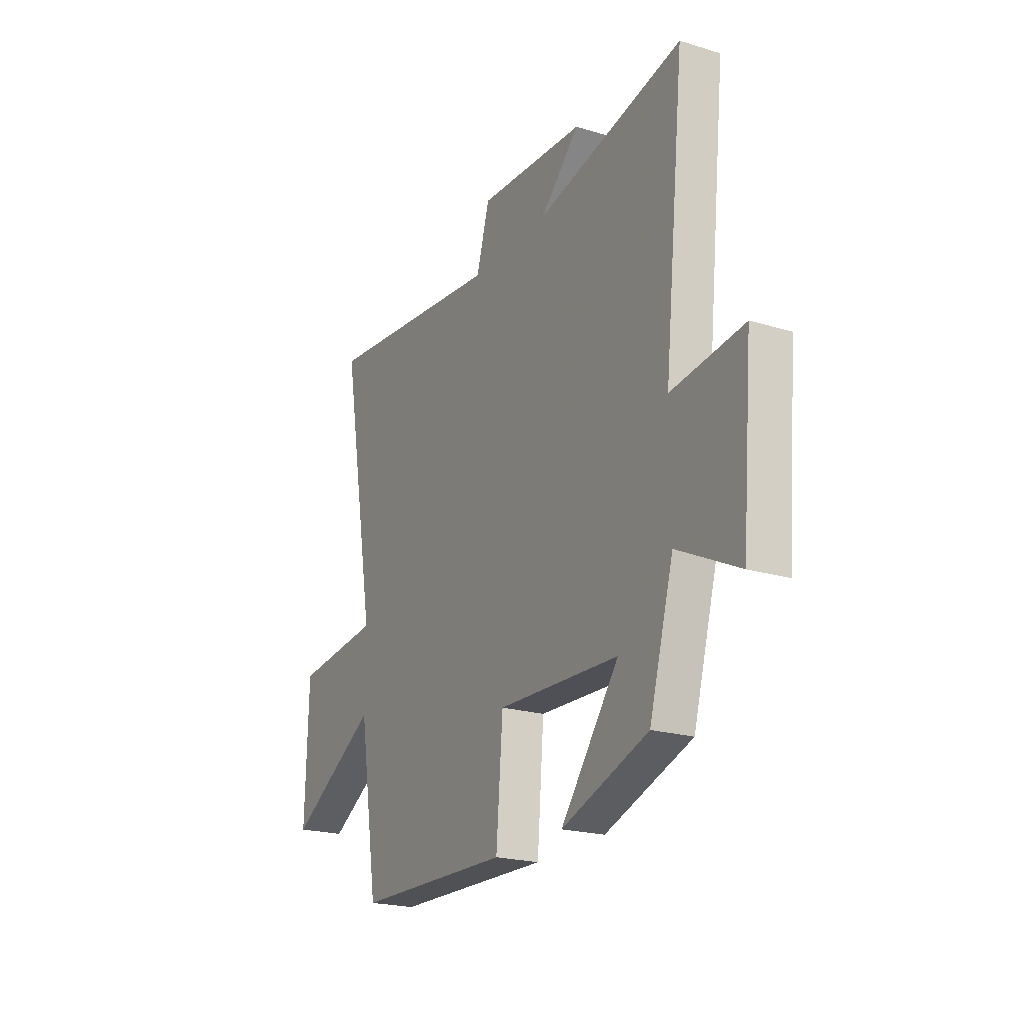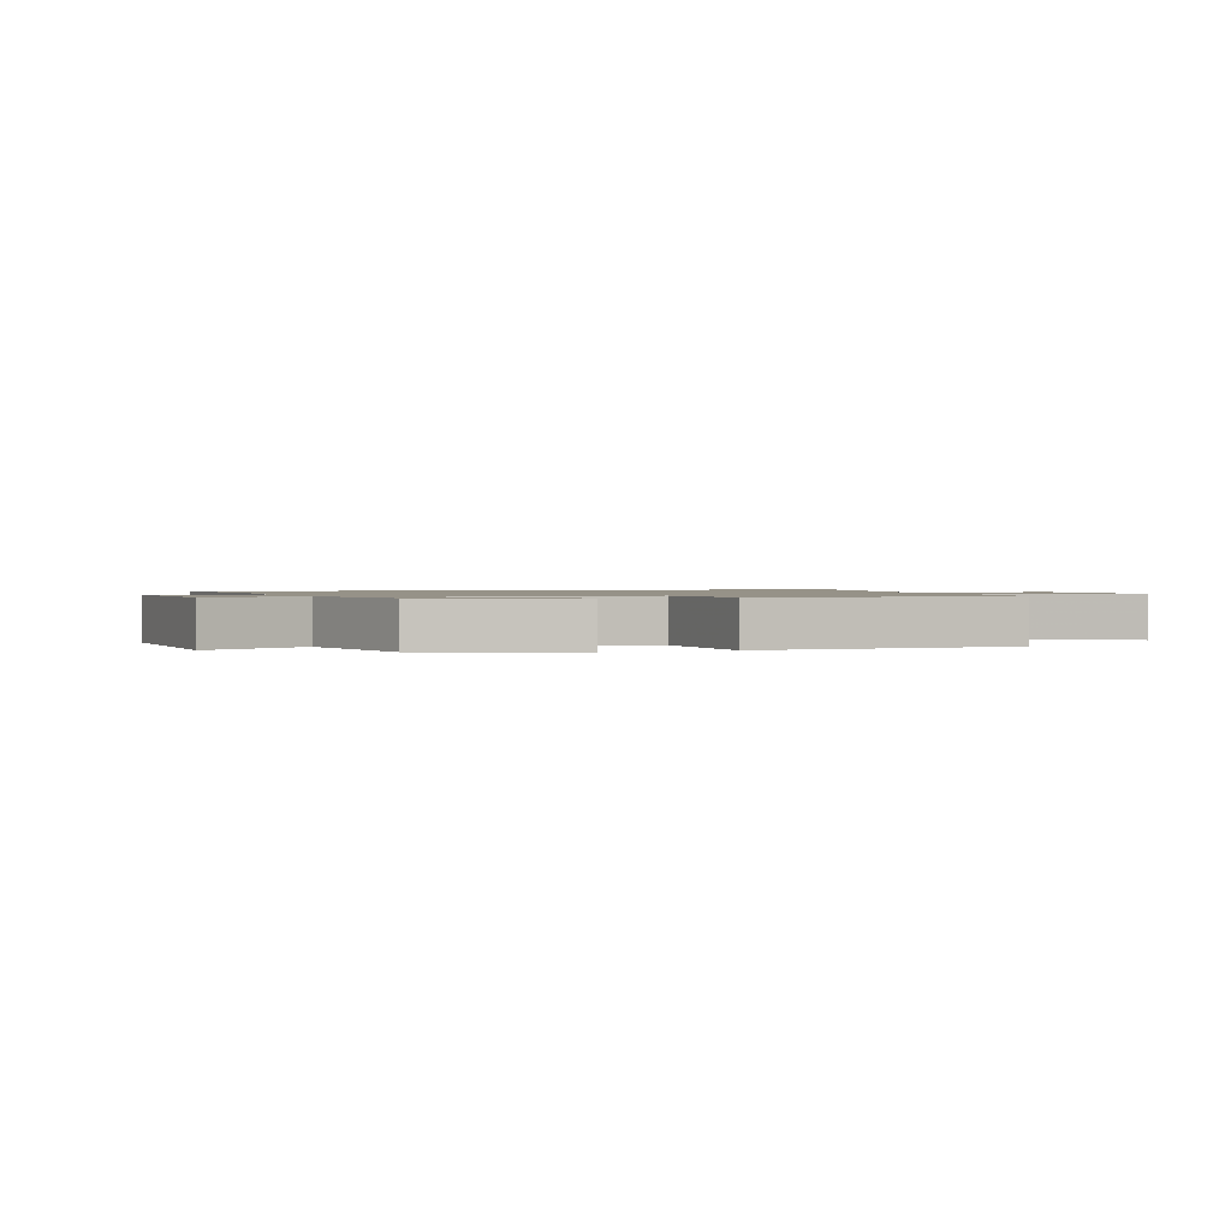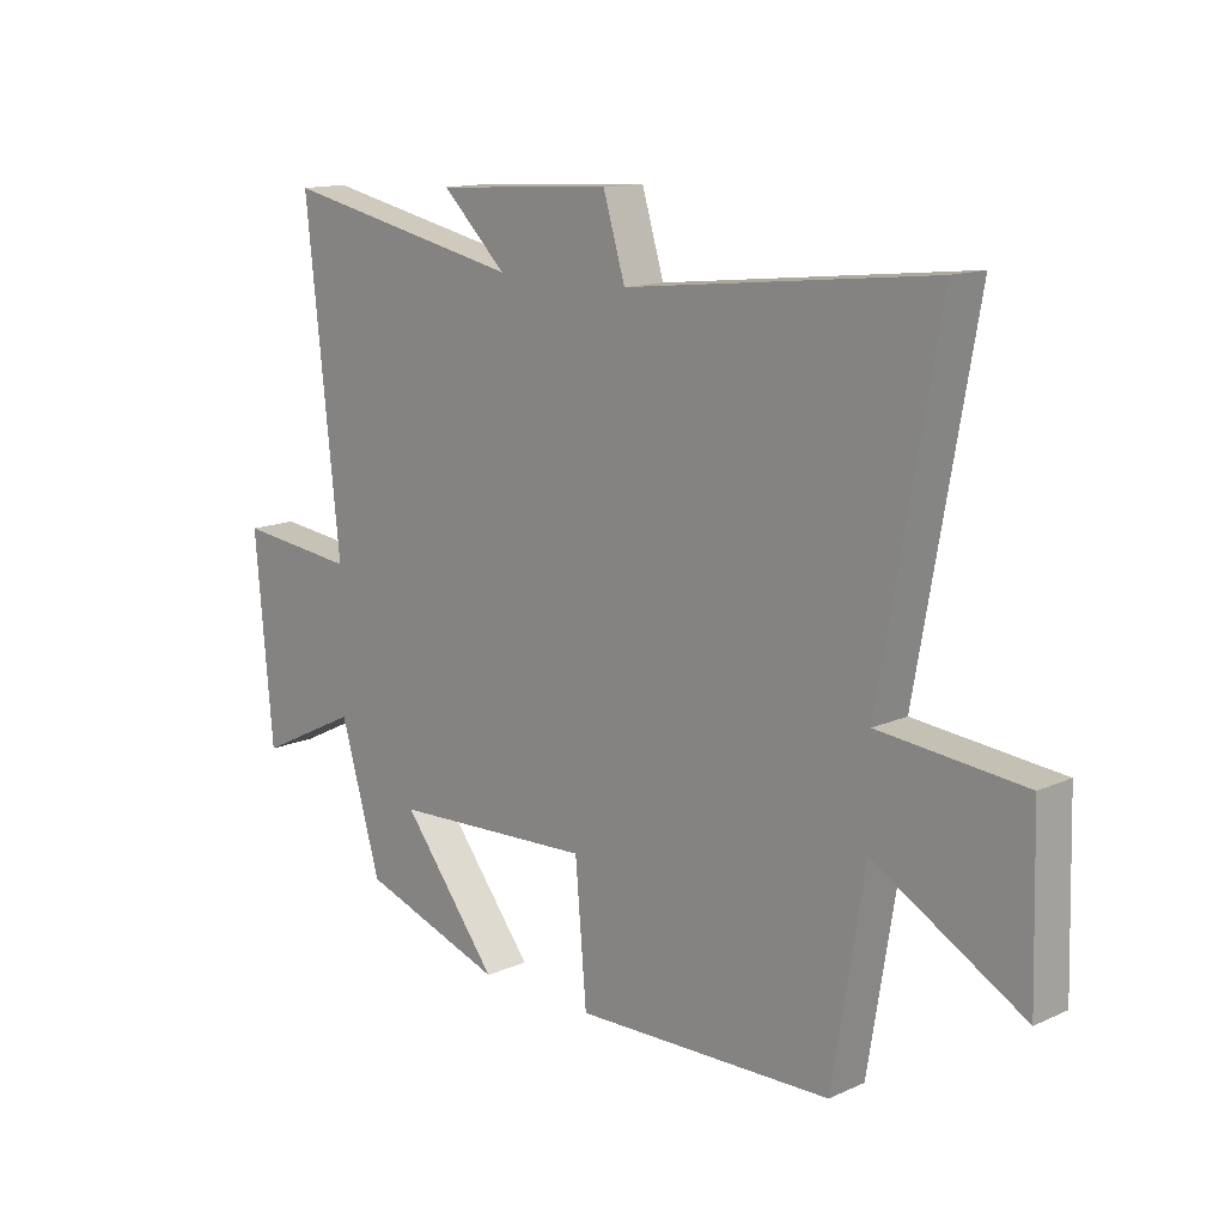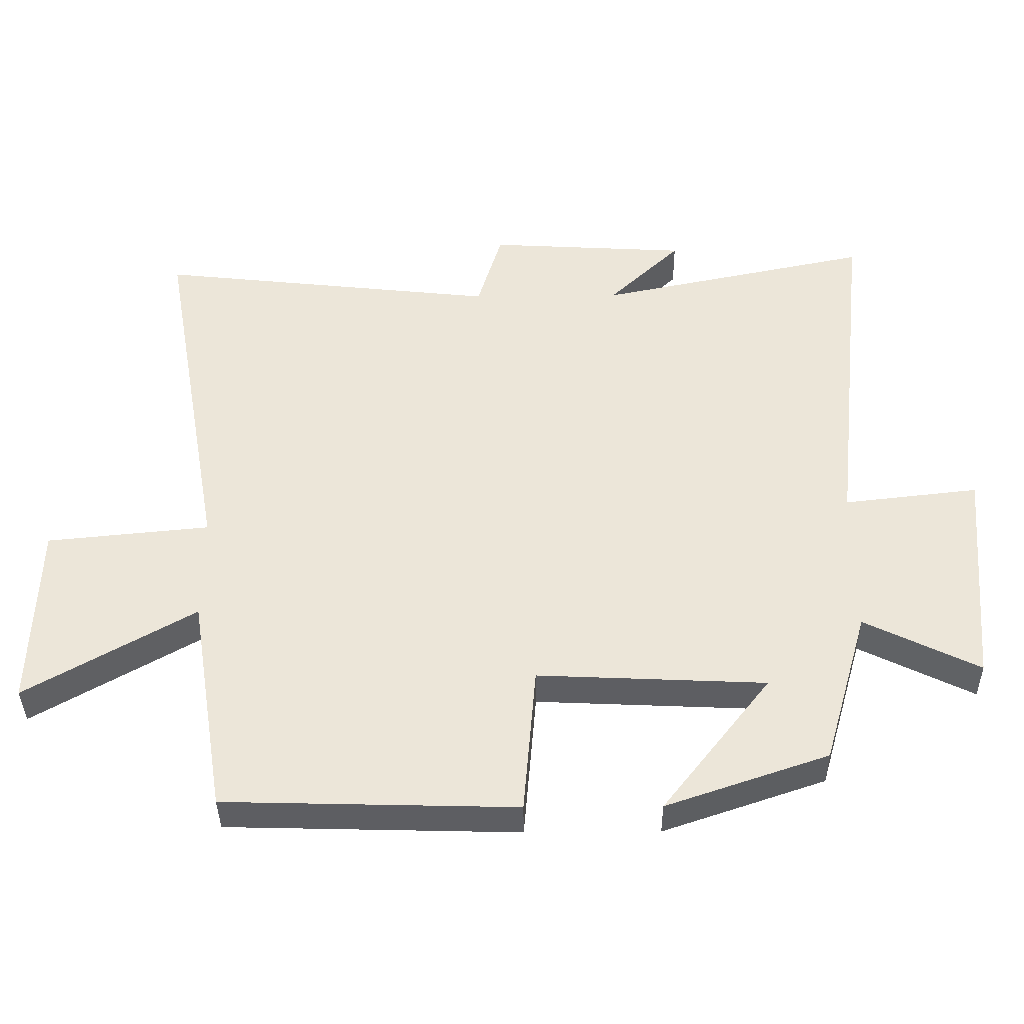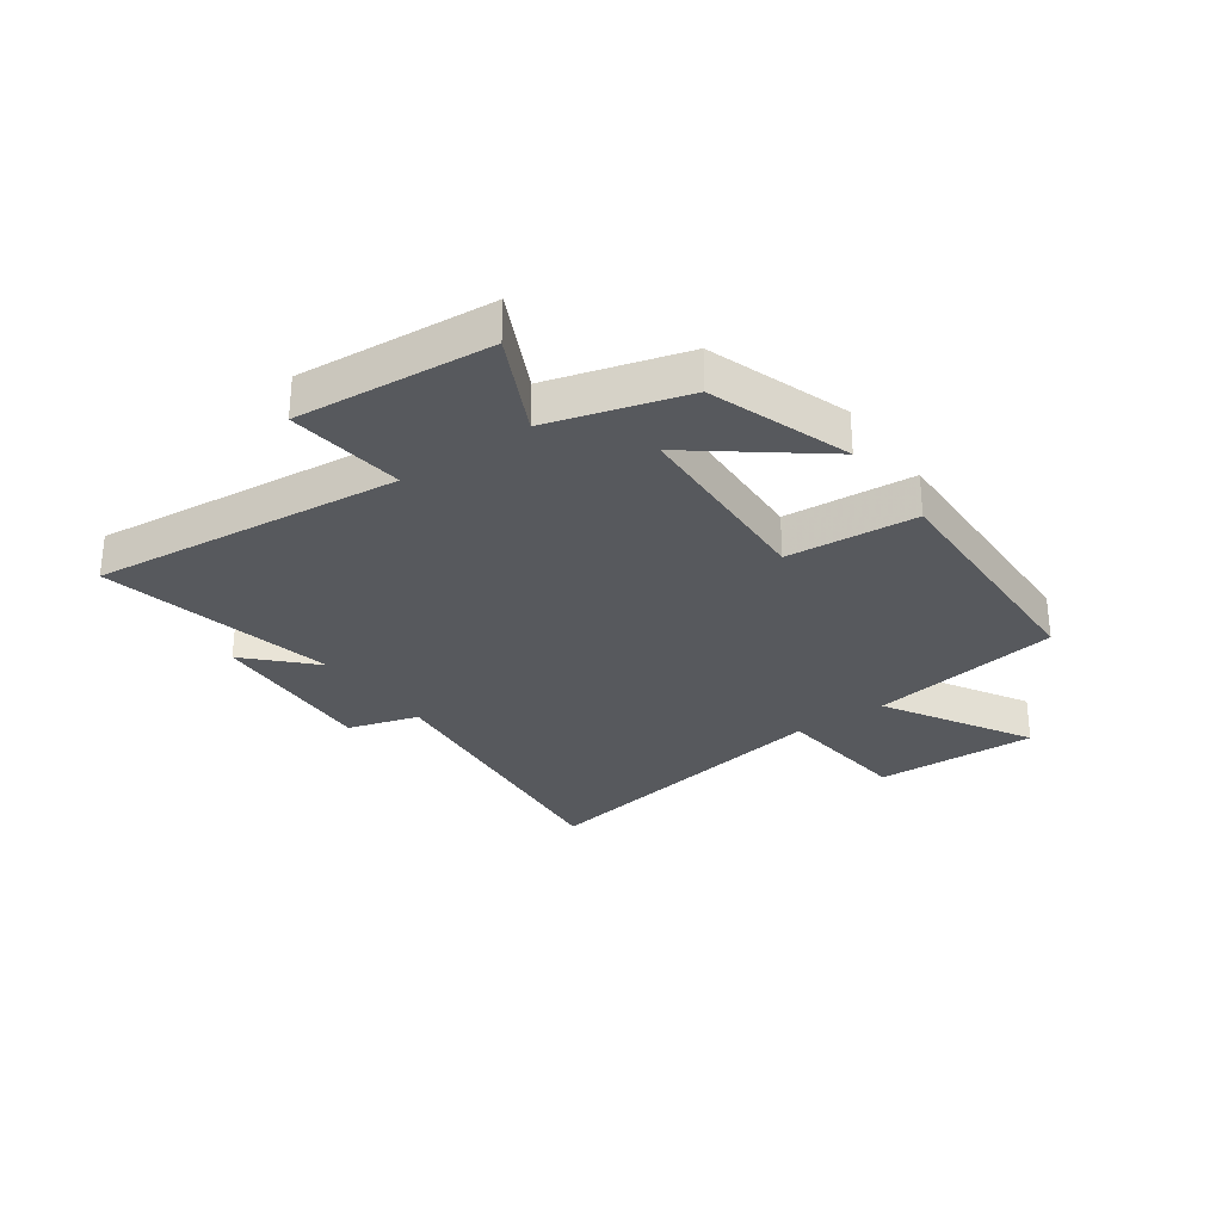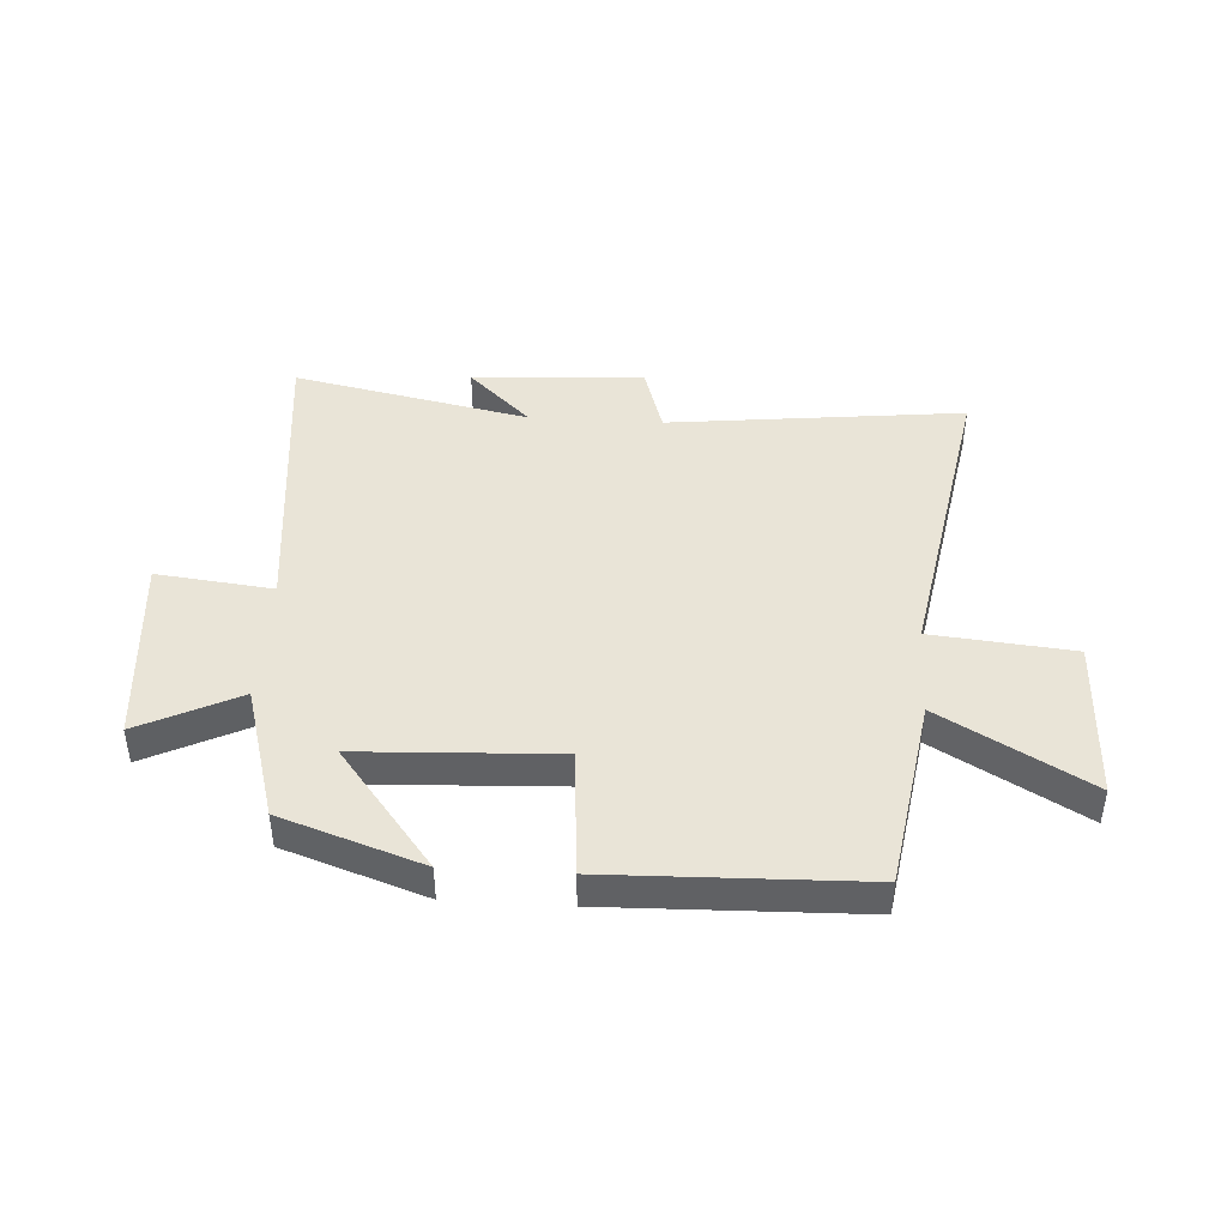
<metadata>
{"format":"obj","ext":"obj","renderer":"f3d","projection":"perspective","resolution":1024,"background":"white","views":[{"elev":-21.6,"azim":62.0,"up":"+Z"},{"elev":1.2,"azim":161.3,"up":"+Y"},{"elev":13.8,"azim":-134.8,"up":"+Z"},{"elev":-38.4,"azim":0.7,"up":"+Z"},{"elev":-29.3,"azim":125.6,"up":"+Y"},{"elev":43.3,"azim":-176.5,"up":"+Y"}]}
</metadata>
<code>
v -0.446 0.07 -0.488
v -0.5 0.07 -0.154
v -0.753 0.07 -0.3
v -0.745 0.07 -0.016
v -0.5 0.07 0.008
v -0.598 0.07 0.558
v -0.082 0.07 0.5
v -0.045 0.07 0.623
v 0.255 0.07 0.605
v 0.146 0.07 0.5
v 0.558 0.07 0.586
v 0.5 0.07 0.048
v 0.702 0.07 0.071
v 0.672 0.07 -0.267
v 0.5 0.07 -0.182
v 0.432 0.07 -0.417
v 0.189 0.07 -0.5
v 0.352 0.07 -0.291
v 0.01 0.07 -0.275
v -0.009 0.07 -0.5
v -0.446 0 -0.488
v -0.5 0 -0.154
v -0.753 0 -0.3
v -0.745 0 -0.016
v -0.5 0 0.008
v -0.598 0 0.558
v -0.082 0 0.5
v -0.045 0 0.623
v 0.255 0 0.605
v 0.146 0 0.5
v 0.558 0 0.586
v 0.5 0 0.048
v 0.702 0 0.071
v 0.672 0 -0.267
v 0.5 0 -0.182
v 0.432 0 -0.417
v 0.189 0 -0.5
v 0.352 0 -0.291
v 0.01 0 -0.275
v -0.009 0 -0.5
f 19 20 1 2
f 18 19 2
f 15 16 17 18
f 15 18 2
f 12 13 14 15
f 12 15 2
f 10 11 12 2
f 7 8 9 10
f 7 10 2 3
f 5 6 7
f 5 7 3
f 3 4 5
f 22 21 40 39
f 22 39 38
f 38 37 36 35
f 22 38 35
f 35 34 33 32
f 22 35 32
f 22 32 31 30
f 30 29 28 27
f 23 22 30 27
f 27 26 25
f 23 27 25
f 25 24 23
f 1 21 22 2
f 2 22 23 3
f 3 23 24 4
f 4 24 25 5
f 5 25 26 6
f 6 26 27 7
f 7 27 28 8
f 8 28 29 9
f 9 29 30 10
f 10 30 31 11
f 11 31 32 12
f 12 32 33 13
f 13 33 34 14
f 14 34 35 15
f 15 35 36 16
f 16 36 37 17
f 17 37 38 18
f 18 38 39 19
f 19 39 40 20
f 20 40 21 1

</code>
